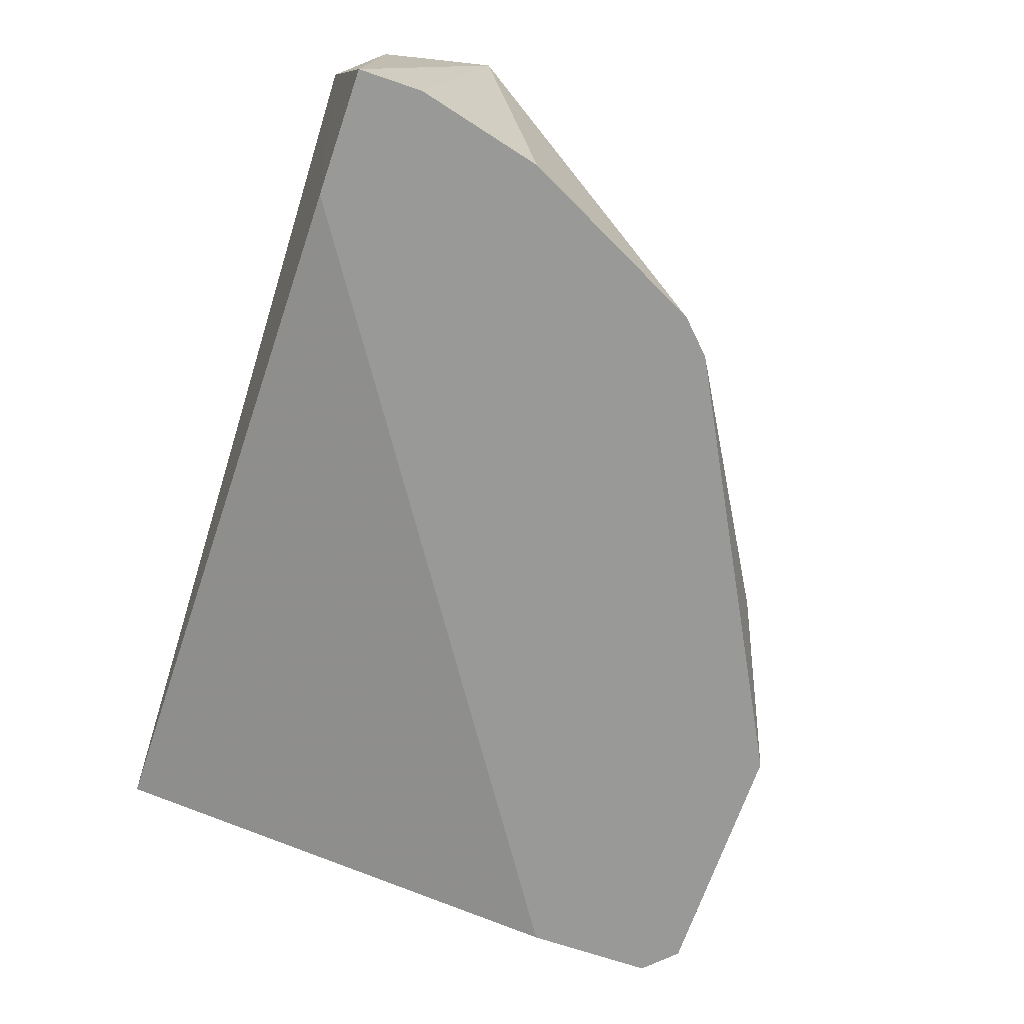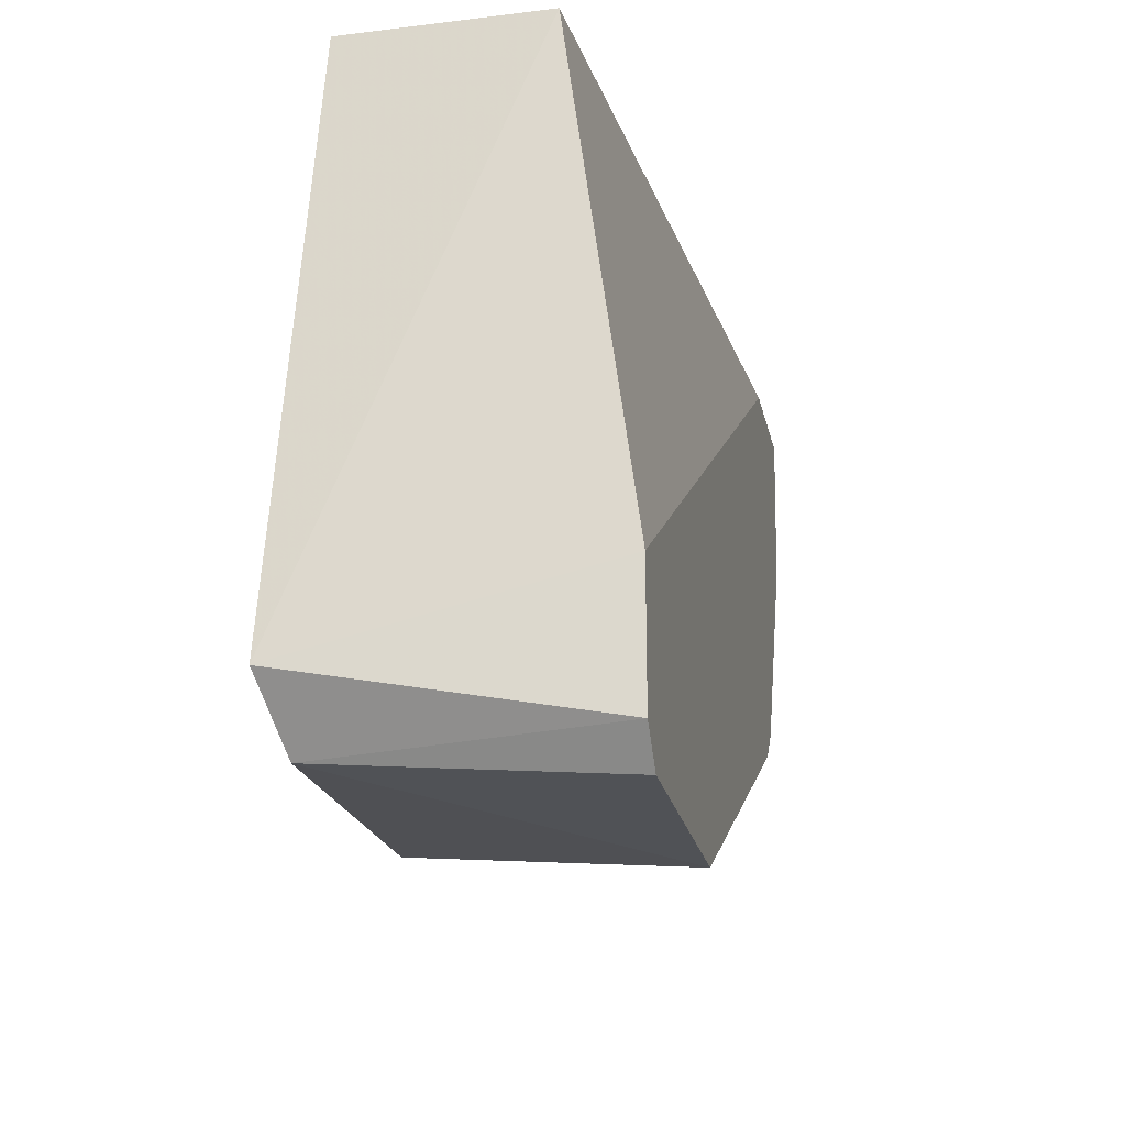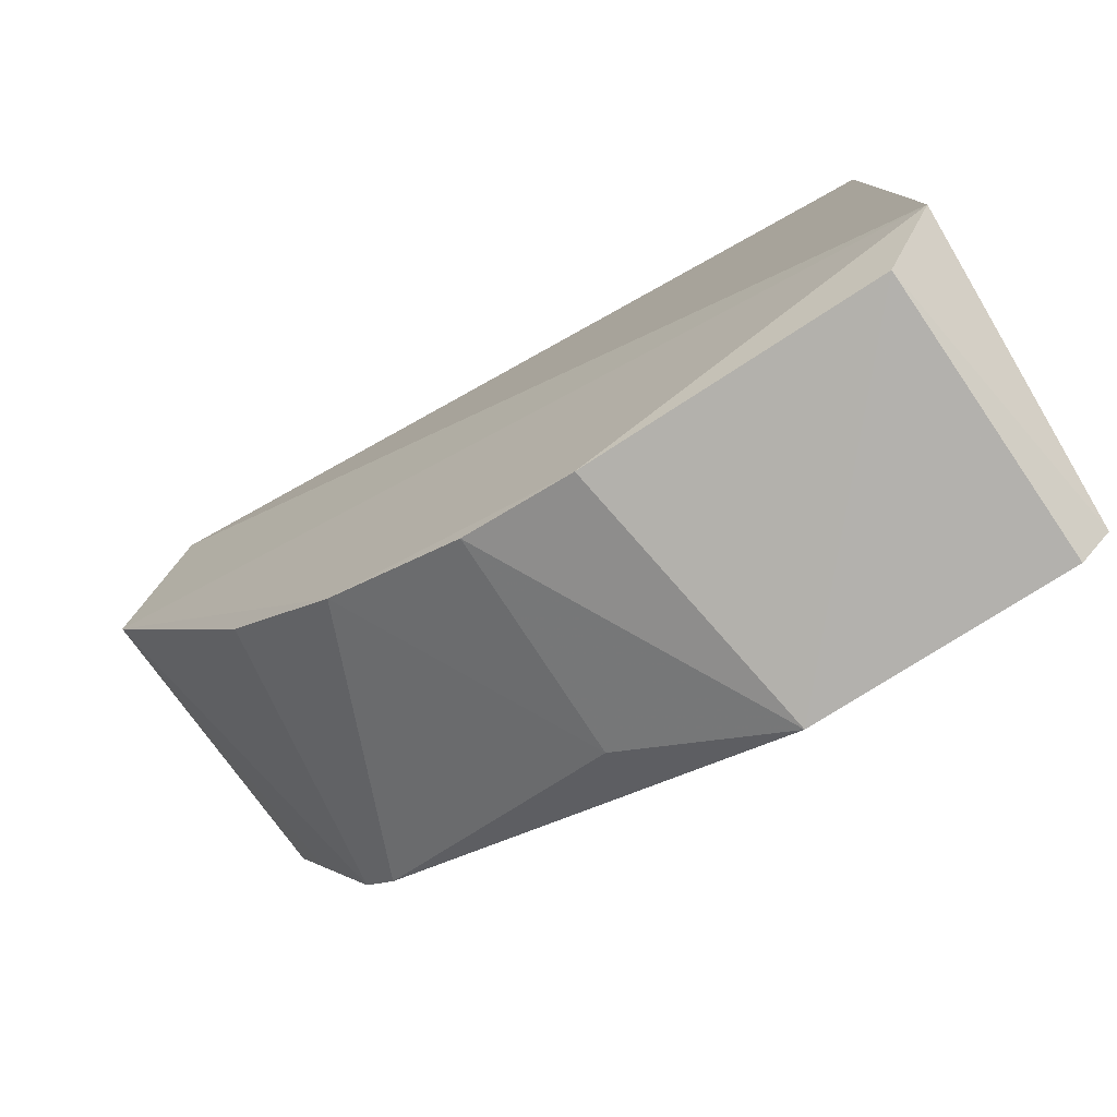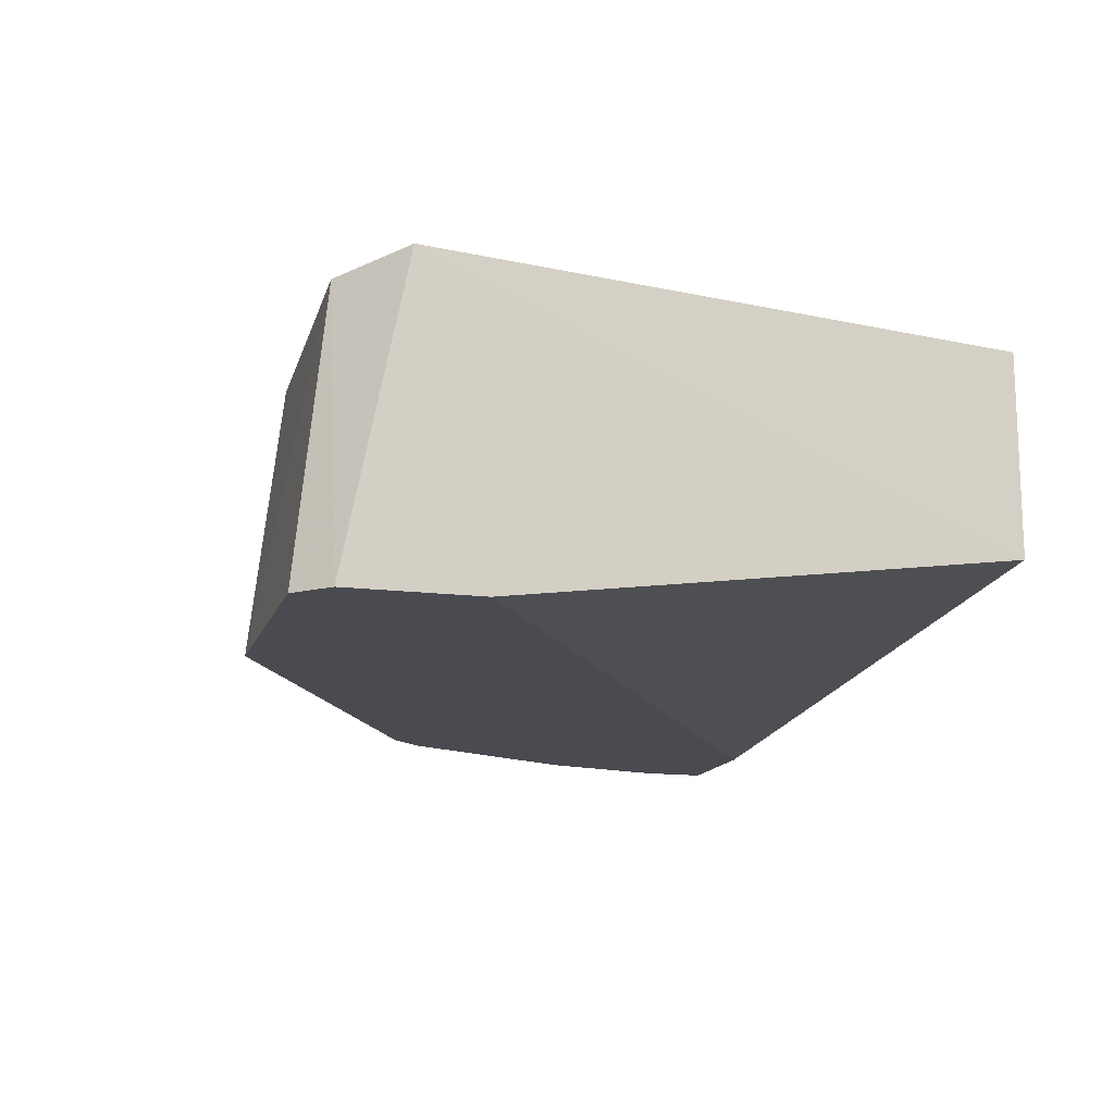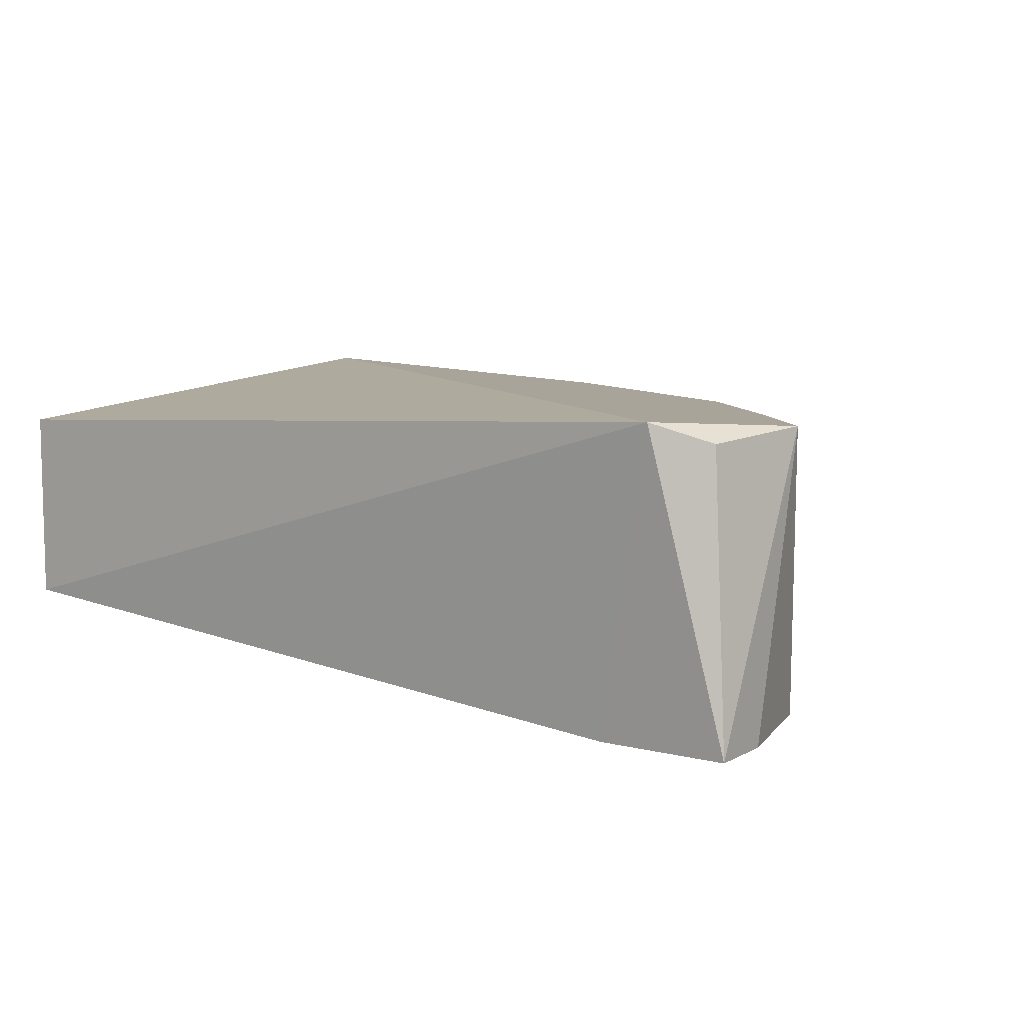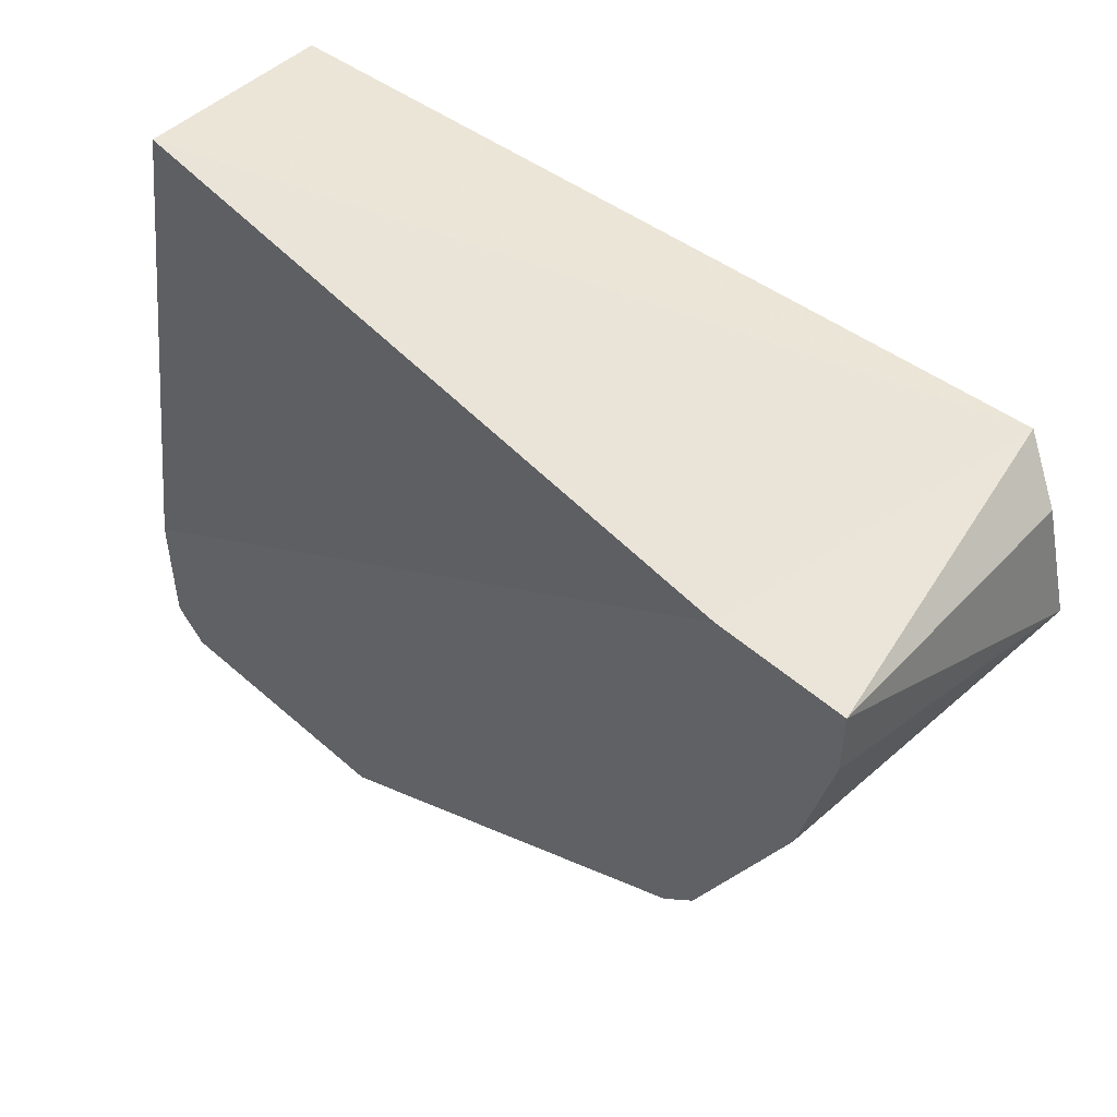
<metadata>
{"format":"obj","ext":"obj","renderer":"f3d","projection":"perspective","resolution":1024,"background":"white","views":[{"elev":-68.8,"azim":71.1,"up":"+Y"},{"elev":-22.4,"azim":-78.1,"up":"+Z"},{"elev":-74.9,"azim":-147.2,"up":"+Z"},{"elev":-14.4,"azim":-105.7,"up":"+Y"},{"elev":8.4,"azim":34.6,"up":"+Y"},{"elev":49.4,"azim":44.3,"up":"+Z"}]}
</metadata>
<code>
v 0.09204 -0.3107 -0.1123
v -0.1511 -0.2228 -0.2257
v -0.1636 -0.2289 -0.03047
v 0.1131 -0.2184 -0.07111
v -0.1636 -0.2902 -0.03047
v 0.1125 -0.3107 -0.03047
v -0.02116 -0.2249 -0.2122
v 0.09185 -0.2143 -0.02089
v -0.07157 -0.3107 -0.235
v -0.1636 -0.3107 -0.1838
v -0.1681 -0.2171 -0.2066
v 0.06136 -0.3107 -0.1634
v 0.05981 -0.2242 -0.1507
v -0.1534 -0.3107 -0.235
v 0.07158 -0.3107 -0.03047
v -0.05733 -0.2238 -0.2235
v 0.02345 -0.2245 -0.1862
v 0.07158 -0.3107 -0.1532
v -0.02116 -0.2955 -0.2121
v -0.1636 -0.3107 -0.2247
v 0.1125 -0.3107 -0.05093
v 0.1055 -0.2209 -0.03564
v 0.1023 -0.3107 -0.09183
f 4 21 23
f 3 5 8
f 1 6 9
f 9 6 10
f 5 3 11
f 8 4 11
f 3 8 11
f 10 5 11
f 1 9 12
f 2 9 14
f 9 10 14
f 8 5 15
f 6 8 15
f 5 10 15
f 10 6 15
f 9 2 16
f 7 9 16
f 2 11 16
f 11 4 16
f 4 13 17
f 13 12 17
f 16 4 17
f 7 16 17
f 4 1 18
f 1 12 18
f 13 4 18
f 12 13 18
f 9 7 19
f 12 9 19
f 7 17 19
f 17 12 19
f 11 2 20
f 10 11 20
f 2 14 20
f 14 10 20
f 6 1 21
f 4 6 21
f 6 4 22
f 4 8 22
f 8 6 22
f 1 4 23
f 21 1 23

</code>
